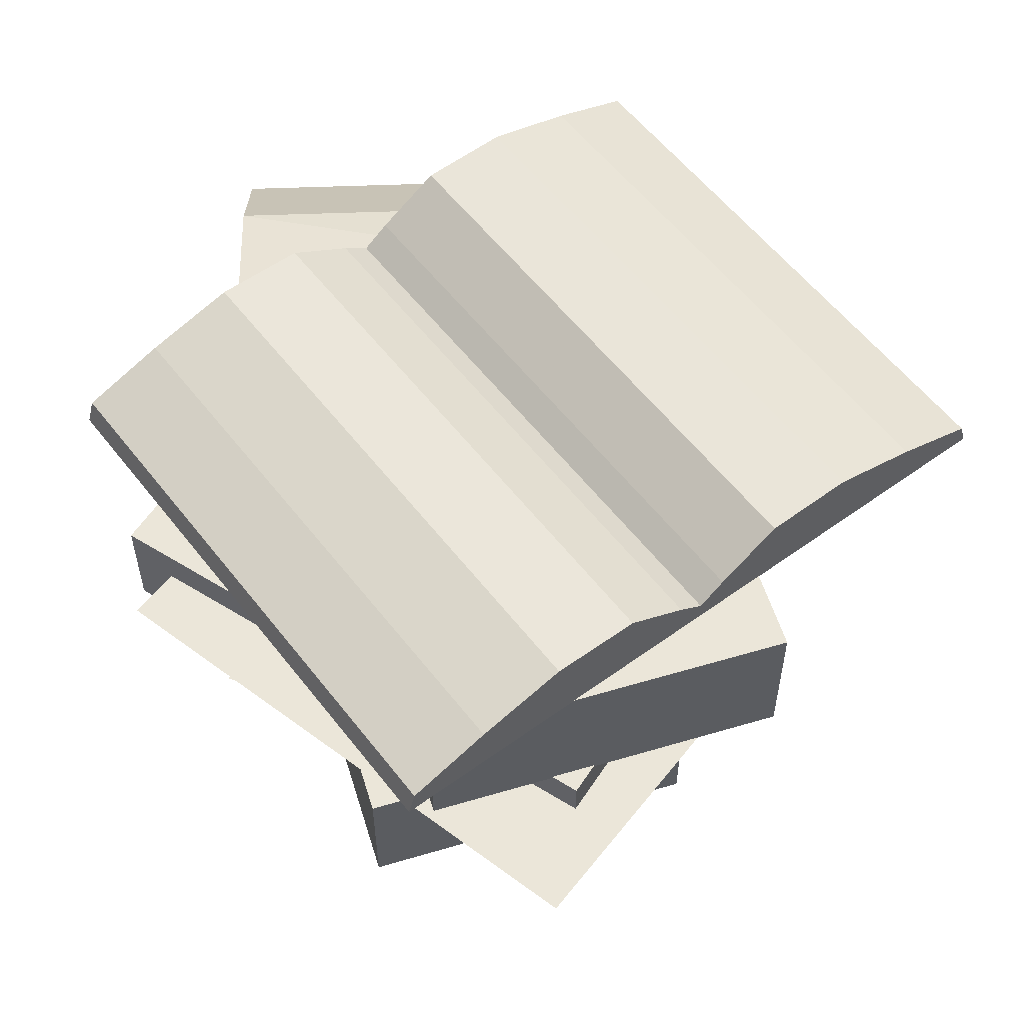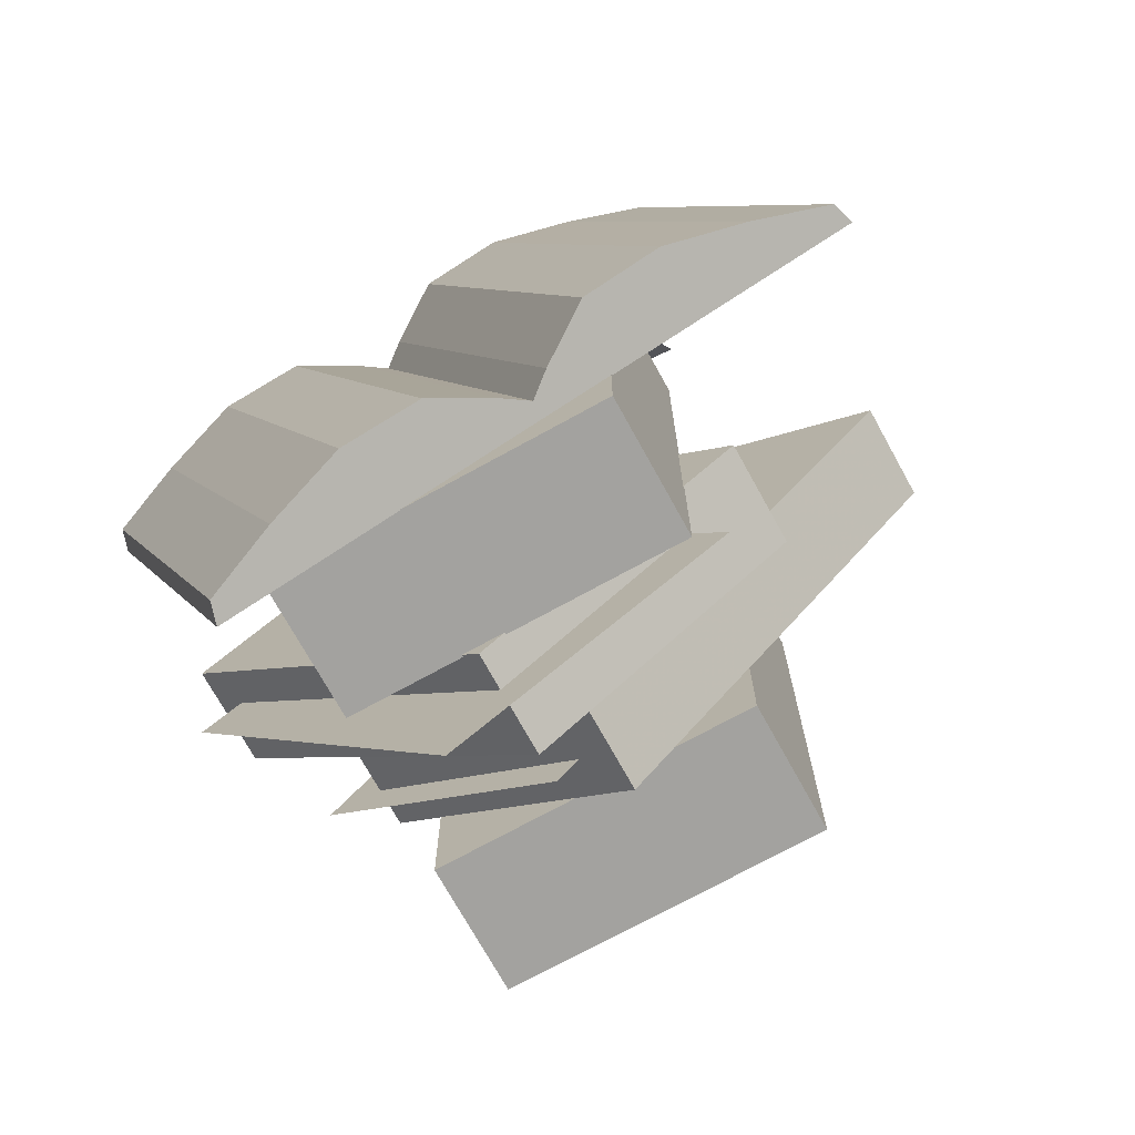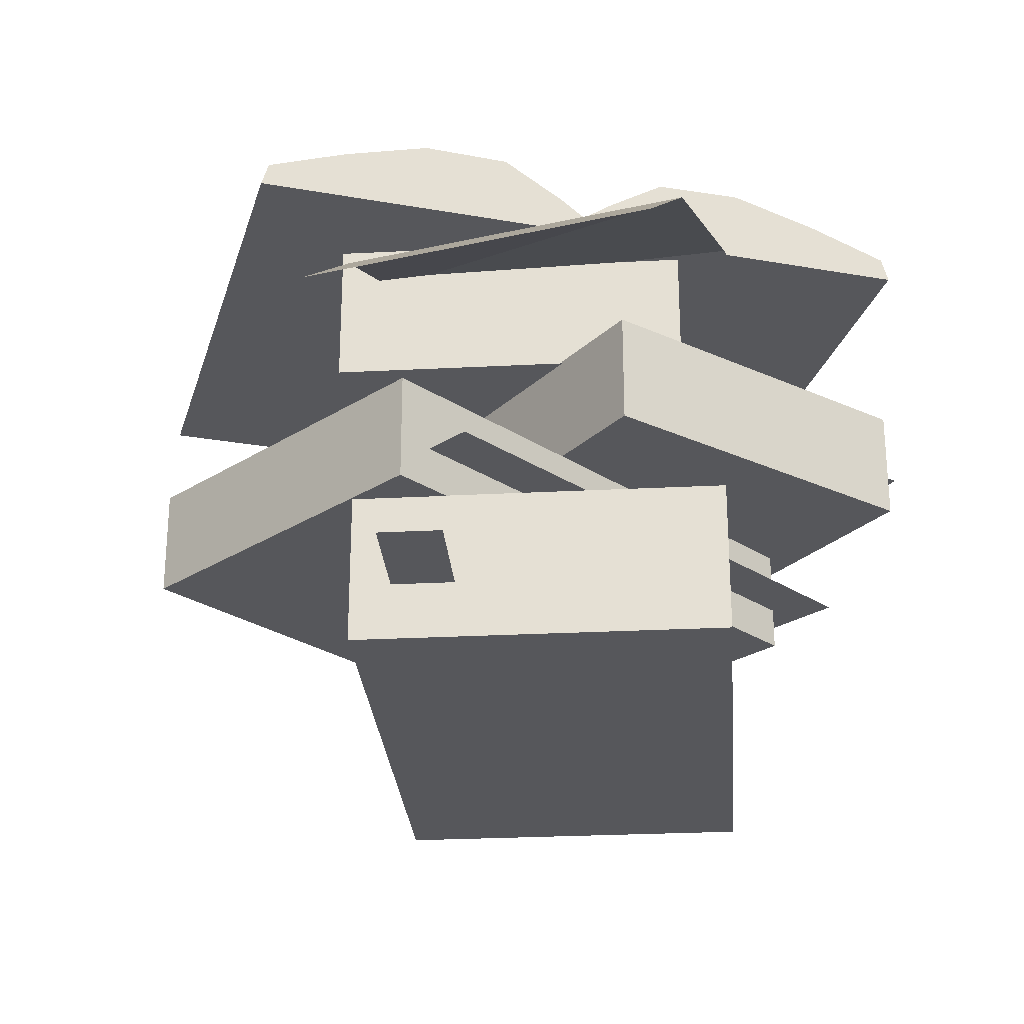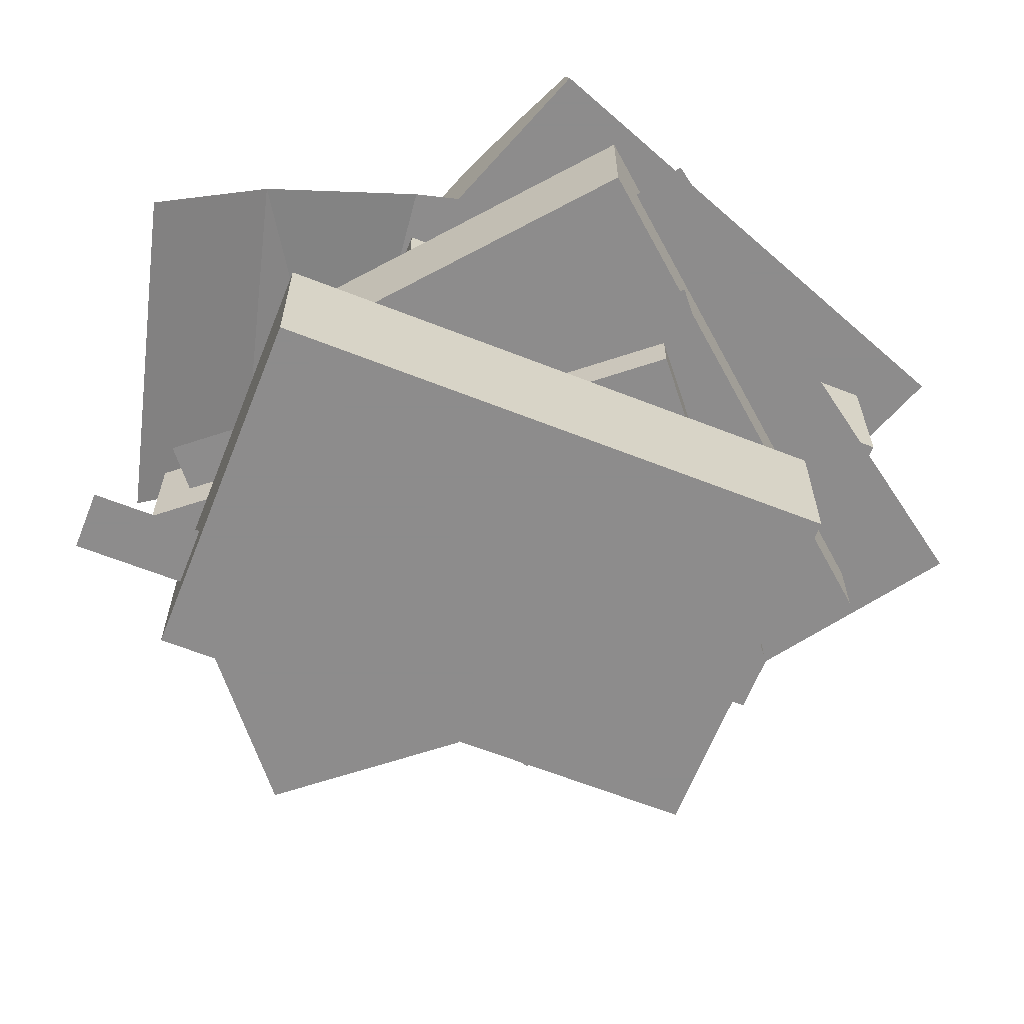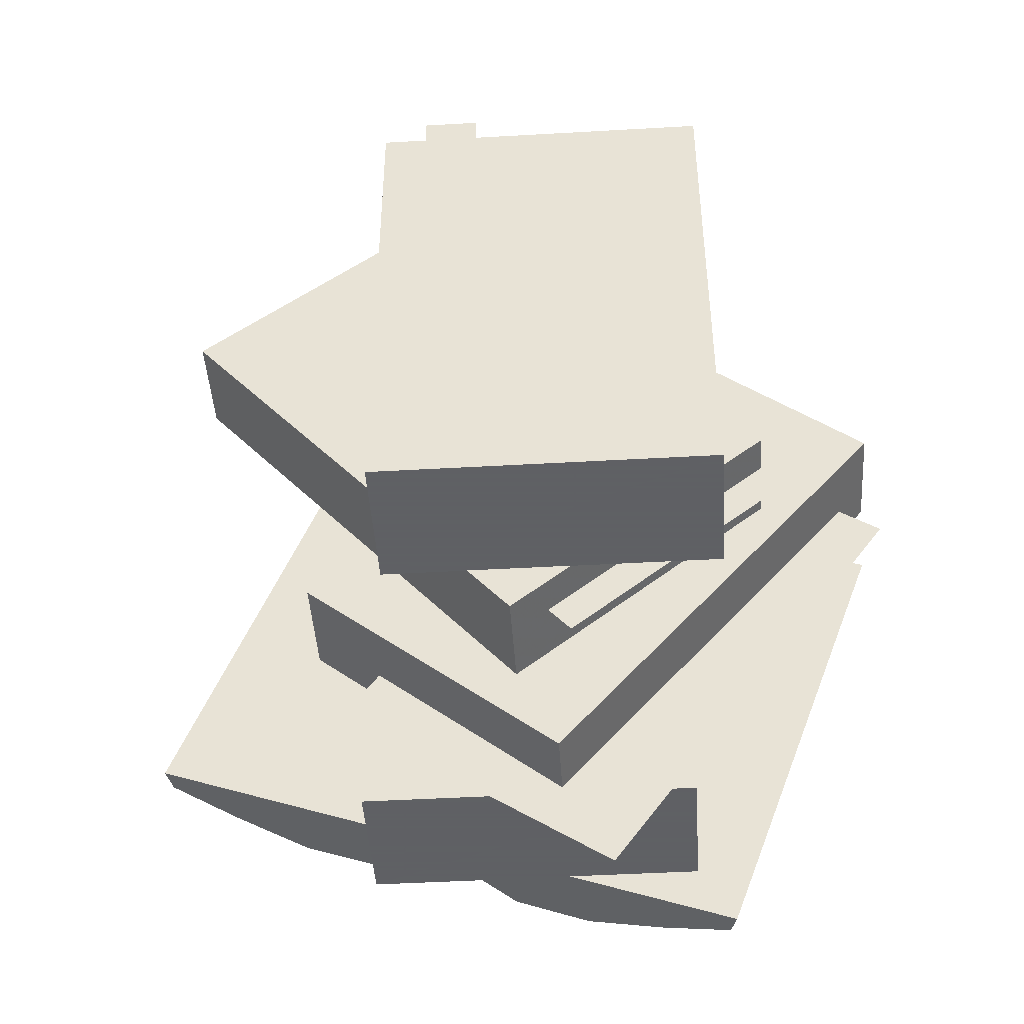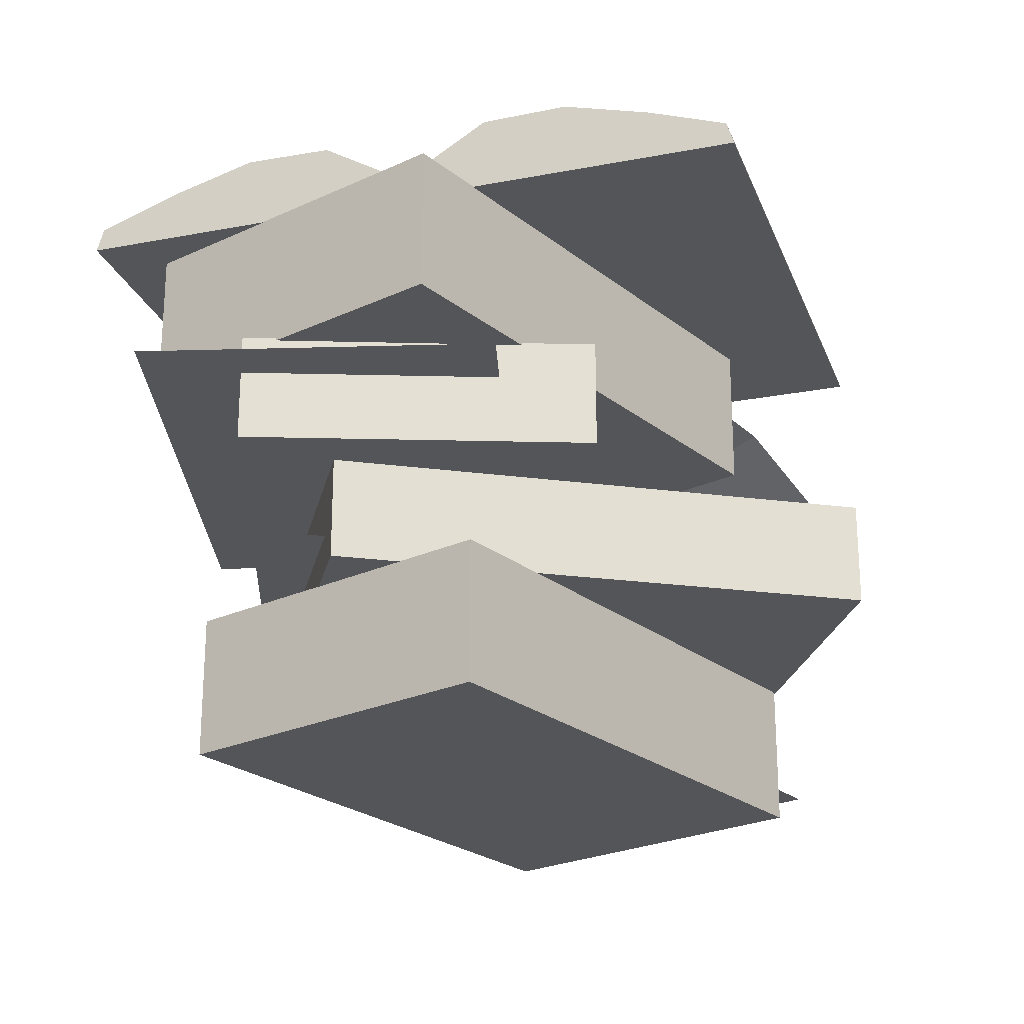
<metadata>
{"format":"obj","ext":"obj","renderer":"f3d","projection":"perspective","resolution":1024,"background":"white","views":[{"elev":56.7,"azim":162.8,"up":"+Y"},{"elev":-72.5,"azim":-151.1,"up":"+Z"},{"elev":-27.1,"azim":4.6,"up":"+Y"},{"elev":-64.3,"azim":68.4,"up":"+Y"},{"elev":-45.3,"azim":3.8,"up":"+Z"},{"elev":-24.1,"azim":-142.3,"up":"+Y"}]}
</metadata>
<code>
v 3.301 33.22 12.93
v 1.476 36.09 13.59
v -2.881 38.91 15.18
v 9.483 38.91 10.68
v 5.126 36.09 12.26
v 3.301 33.22 12.93
v -11.11 33.22 -26.68
v -9.29 36.09 -27.35
v -4.933 38.91 -28.93
v -17.3 38.91 -24.43
v -12.94 36.09 -26.02
v -11.11 33.22 -26.68
v -11.11 33.22 -26.68
v -23.48 39.03 -22.18
v -17.3 38.91 -24.43
v -11.11 33.22 -26.68
v -35.84 33.22 -17.68
v -23.48 39.03 -22.18
v -29.66 37.18 -19.93
v -23.48 39.03 -22.18
v -35.84 33.22 -17.68
v -35.84 33.22 -17.68
v -35.33 35.01 -17.87
v -29.66 37.18 -19.93
v -13.57 -5.618 21.07
v 13.57 -5.618 21.07
v -13.57 5.618 21.07
v 13.57 5.618 21.07
v -13.57 5.618 21.07
v 13.57 -5.618 21.07
v 13.57 -5.618 -21.07
v -13.57 -5.618 -21.07
v -13.57 5.618 -21.07
v 13.57 -5.618 -21.07
v -13.57 5.618 -21.07
v 13.57 5.618 -21.07
v 13.57 5.618 21.07
v 13.57 5.618 -21.07
v -13.57 5.618 21.07
v -13.57 5.618 21.07
v 13.57 5.618 -21.07
v -13.57 5.618 -21.07
v 13.57 -5.618 21.07
v 13.57 5.618 -21.07
v 13.57 5.618 21.07
v 13.57 5.618 -21.07
v 13.57 -5.618 21.07
v 13.57 -5.618 -21.07
v -13.57 -5.618 21.07
v -13.57 -5.618 -21.07
v 13.57 -5.618 21.07
v 13.57 -5.618 21.07
v -13.57 -5.618 -21.07
v 13.57 -5.618 -21.07
v -13.57 5.618 21.07
v -13.57 5.618 -21.07
v -13.57 -5.618 21.07
v -13.57 -5.618 21.07
v -13.57 5.618 -21.07
v -13.57 -5.618 -21.07
v -5.982 -1.367 29.36
v -5.982 -1.367 -0.03209
v -10.6 -1.367 29.36
v -10.6 -1.367 29.36
v -5.982 -1.367 -0.03209
v -10.6 -1.367 -0.03209
v -30.41 5.601 7.154
v -9.621 5.601 24.6
v -30.41 13.59 7.154
v -9.621 13.59 24.6
v -30.41 13.59 7.154
v -9.621 5.601 24.6
v 17.47 5.601 -7.692
v -3.315 5.601 -25.13
v -3.315 13.59 -25.13
v 17.47 5.601 -7.692
v -3.315 13.59 -25.13
v 17.47 13.59 -7.692
v -3.315 13.59 -25.13
v -9.621 13.59 24.6
v 17.47 13.59 -7.692
v -9.621 13.59 24.6
v -3.315 13.59 -25.13
v -30.41 13.59 7.154
v 17.47 5.601 -7.692
v -9.621 13.59 24.6
v -9.621 5.601 24.6
v -9.621 13.59 24.6
v 17.47 5.601 -7.692
v 17.47 13.59 -7.692
v -9.621 5.601 24.6
v -3.315 5.601 -25.13
v 17.47 5.601 -7.692
v -3.315 5.601 -25.13
v -9.621 5.601 24.6
v -30.41 5.601 7.154
v -3.315 13.59 -25.13
v -30.41 5.601 7.154
v -30.41 13.59 7.154
v -30.41 5.601 7.154
v -3.315 13.59 -25.13
v -3.315 5.601 -25.13
v 1.309 8.784 -24.87
v -4.996 8.784 24.86
v 22.1 8.784 -7.431
v -4.996 8.784 24.86
v 1.309 8.784 -24.87
v -25.78 8.784 7.415
v 6.279 13.77 17.38
v 27.07 13.77 -0.05956
v 6.279 22.2 17.38
v 27.07 22.2 -0.05957
v 6.279 22.2 17.38
v 27.07 13.77 -0.05956
v -0.02686 13.77 -32.35
v -20.81 13.77 -14.91
v -20.81 22.2 -14.91
v -0.02686 13.77 -32.35
v -20.81 22.2 -14.91
v -0.02686 22.2 -32.35
v 6.279 22.2 17.38
v -0.02686 22.2 -32.35
v -20.81 22.2 -14.91
v -0.02686 22.2 -32.35
v 6.279 22.2 17.38
v 27.07 22.2 -0.05957
v 27.07 13.77 -0.05956
v -0.02686 13.77 -32.35
v 27.07 22.2 -0.05957
v 27.07 22.2 -0.05957
v -0.02686 13.77 -32.35
v -0.02686 22.2 -32.35
v -0.02686 13.77 -32.35
v 6.279 13.77 17.38
v -20.81 13.77 -14.91
v 6.279 13.77 17.38
v -0.02686 13.77 -32.35
v 27.07 13.77 -0.05956
v 6.279 22.2 17.38
v -20.81 22.2 -14.91
v 6.279 13.77 17.38
v 6.279 13.77 17.38
v -20.81 22.2 -14.91
v -20.81 13.77 -14.91
v -18.32 19.2 -24.18
v 5.859 19.2 10.35
v 3.911 19.2 -39.74
v 28.09 19.2 -5.217
v 3.911 19.2 -39.74
v 5.859 19.2 10.35
v -16.46 22.03 11.46
v 10.68 22.03 11.46
v -16.46 33.27 11.46
v 10.68 33.27 11.46
v -16.46 33.27 11.46
v 10.68 22.03 11.46
v 10.68 22.03 -30.69
v -16.46 22.03 -30.69
v -16.46 33.27 -30.69
v 10.68 22.03 -30.69
v -16.46 33.27 -30.69
v 10.68 33.27 -30.69
v 10.68 33.27 11.46
v 10.68 33.27 -30.69
v -16.46 33.27 11.46
v -16.46 33.27 11.46
v 10.68 33.27 -30.69
v -16.46 33.27 -30.69
v 10.68 22.03 11.46
v 10.68 33.27 -30.69
v 10.68 33.27 11.46
v 10.68 33.27 -30.69
v 10.68 22.03 11.46
v 10.68 22.03 -30.69
v -16.46 22.03 11.46
v -16.46 22.03 -30.69
v 10.68 22.03 11.46
v 10.68 22.03 11.46
v -16.46 22.03 -30.69
v 10.68 22.03 -30.69
v -16.46 33.27 -30.69
v -16.46 22.03 11.46
v -16.46 33.27 11.46
v -16.46 22.03 11.46
v -16.46 33.27 -30.69
v -16.46 22.03 -30.69
v 11.19 28.37 24.46
v -17.24 21.9 25.71
v 8.975 21.9 32.73
v -17.24 21.9 25.71
v 11.19 28.37 24.46
v -15.02 28.37 17.44
v -15.02 28.37 17.44
v 11.19 28.37 24.46
v -12.83 31.24 9.248
v 11.19 28.37 24.46
v 14.41 31.24 12.45
v -12.83 31.24 9.248
v -12.83 31.24 9.248
v 14.41 31.24 12.45
v -6.327 31.24 -15
v 14.41 31.24 12.45
v 19.88 31.24 -7.981
v -6.327 31.24 -15
v 28.03 33.22 3.925
v 13.1 35.01 -35.5
v 27.52 35.01 4.111
v 13.1 35.01 -35.5
v 28.03 33.22 3.925
v 13.61 33.22 -35.68
v -20.92 35.01 21.74
v -35.84 33.22 -17.68
v -21.43 33.22 21.93
v -35.84 33.22 -17.68
v -20.92 35.01 21.74
v -35.33 35.01 -17.87
v 28.03 33.22 3.925
v 27.52 35.01 4.111
v 21.85 37.18 6.176
v 28.03 33.22 3.925
v 21.85 37.18 6.176
v 15.67 39.03 8.426
v 3.301 33.22 12.93
v 28.03 33.22 3.925
v 15.67 39.03 8.426
v 3.301 33.22 12.93
v 15.67 39.03 8.426
v 9.483 38.91 10.68
v 7.431 37.18 -33.43
v 13.1 35.01 -35.5
v 13.61 33.22 -35.68
v 1.249 39.03 -31.18
v 7.431 37.18 -33.43
v 13.61 33.22 -35.68
v -11.11 33.22 -26.68
v 1.249 39.03 -31.18
v 13.61 33.22 -35.68
v 1.249 39.03 -31.18
v -11.11 33.22 -26.68
v -4.933 38.91 -28.93
v 3.301 33.22 12.93
v 3.301 34.67 12.93
v 1.476 36.09 13.59
v 5.126 36.09 12.26
v 3.301 34.67 12.93
v 3.301 33.22 12.93
v -12.94 36.09 -26.02
v -11.11 34.67 -26.68
v -11.11 33.22 -26.68
v -11.11 33.22 -26.68
v -11.11 34.67 -26.68
v -9.29 36.09 -27.35
v -15.24 37.18 19.68
v -20.92 35.01 21.74
v -21.43 33.22 21.93
v -21.43 33.22 21.93
v -9.063 39.03 17.43
v -15.24 37.18 19.68
v 3.301 33.22 12.93
v -9.063 39.03 17.43
v -21.43 33.22 21.93
v -9.063 39.03 17.43
v 3.301 33.22 12.93
v -2.881 38.91 15.18
v -11.11 33.22 -26.68
v -21.43 33.22 21.93
v -35.84 33.22 -17.68
v -21.43 33.22 21.93
v -11.11 33.22 -26.68
v 3.301 33.22 12.93
v 13.61 33.22 -35.68
v 3.301 33.22 12.93
v -11.11 33.22 -26.68
v 3.301 33.22 12.93
v 13.61 33.22 -35.68
v 28.03 33.22 3.925
v -15.24 37.18 19.68
v -35.33 35.01 -17.87
v -20.92 35.01 21.74
v -35.33 35.01 -17.87
v -15.24 37.18 19.68
v -29.66 37.18 -19.93
v -9.063 39.03 17.43
v -29.66 37.18 -19.93
v -15.24 37.18 19.68
v -29.66 37.18 -19.93
v -9.063 39.03 17.43
v -23.48 39.03 -22.18
v -9.063 39.03 17.43
v -17.3 38.91 -24.43
v -23.48 39.03 -22.18
v -17.3 38.91 -24.43
v -9.063 39.03 17.43
v -2.881 38.91 15.18
v -2.881 38.91 15.18
v -12.94 36.09 -26.02
v -17.3 38.91 -24.43
v -12.94 36.09 -26.02
v -2.881 38.91 15.18
v 1.476 36.09 13.59
v 3.301 34.67 12.93
v -12.94 36.09 -26.02
v 1.476 36.09 13.59
v -12.94 36.09 -26.02
v 3.301 34.67 12.93
v -11.11 34.67 -26.68
v 13.1 35.01 -35.5
v 21.85 37.18 6.176
v 27.52 35.01 4.111
v 21.85 37.18 6.176
v 13.1 35.01 -35.5
v 7.431 37.18 -33.43
v 7.431 37.18 -33.43
v 15.67 39.03 8.426
v 21.85 37.18 6.176
v 15.67 39.03 8.426
v 7.431 37.18 -33.43
v 1.249 39.03 -31.18
v 1.249 39.03 -31.18
v 9.483 38.91 10.68
v 15.67 39.03 8.426
v 9.483 38.91 10.68
v 1.249 39.03 -31.18
v -4.933 38.91 -28.93
v -9.29 36.09 -27.35
v 9.483 38.91 10.68
v -4.933 38.91 -28.93
v 9.483 38.91 10.68
v -9.29 36.09 -27.35
v 5.126 36.09 12.26
v 5.126 36.09 12.26
v -9.29 36.09 -27.35
v 3.301 34.67 12.93
v -11.11 34.67 -26.68
v 3.301 34.67 12.93
v -9.29 36.09 -27.35
g UnrealEdObject
f 1 2 3
f 4 5 6
f 7 8 9
f 10 11 12
f 13 14 15
f 16 17 18
f 19 20 21
f 22 23 24
f 25 26 27
f 28 29 30
f 31 32 33
f 34 35 36
f 37 38 39
f 40 41 42
f 43 44 45
f 46 47 48
f 49 50 51
f 52 53 54
f 55 56 57
f 58 59 60
f 61 62 63
f 64 65 66
f 67 68 69
f 70 71 72
f 73 74 75
f 76 77 78
f 79 80 81
f 82 83 84
f 85 86 87
f 88 89 90
f 91 92 93
f 94 95 96
f 97 98 99
f 100 101 102
f 103 104 105
f 106 107 108
f 109 110 111
f 112 113 114
f 115 116 117
f 118 119 120
f 121 122 123
f 124 125 126
f 127 128 129
f 130 131 132
f 133 134 135
f 136 137 138
f 139 140 141
f 142 143 144
f 145 146 147
f 148 149 150
f 151 152 153
f 154 155 156
f 157 158 159
f 160 161 162
f 163 164 165
f 166 167 168
f 169 170 171
f 172 173 174
f 175 176 177
f 178 179 180
f 181 182 183
f 184 185 186
f 187 188 189
f 190 191 192
f 193 194 195
f 196 197 198
f 199 200 201
f 202 203 204
f 205 206 207
f 208 209 210
f 211 212 213
f 214 215 216
f 217 218 219
f 220 221 222
f 223 224 225
f 226 227 228
f 229 230 231
f 232 233 234
f 235 236 237
f 238 239 240
f 241 242 243
f 244 245 246
f 247 248 249
f 250 251 252
f 253 254 255
f 256 257 258
f 259 260 261
f 262 263 264
f 265 266 267
f 268 269 270
f 271 272 273
f 274 275 276
f 277 278 279
f 280 281 282
f 283 284 285
f 286 287 288
f 289 290 291
f 292 293 294
f 295 296 297
f 298 299 300
f 301 302 303
f 304 305 306
f 307 308 309
f 310 311 312
f 313 314 315
f 316 317 318
f 319 320 321
f 322 323 324
f 325 326 327
f 328 329 330
f 331 332 333
f 334 335 336
g

</code>
